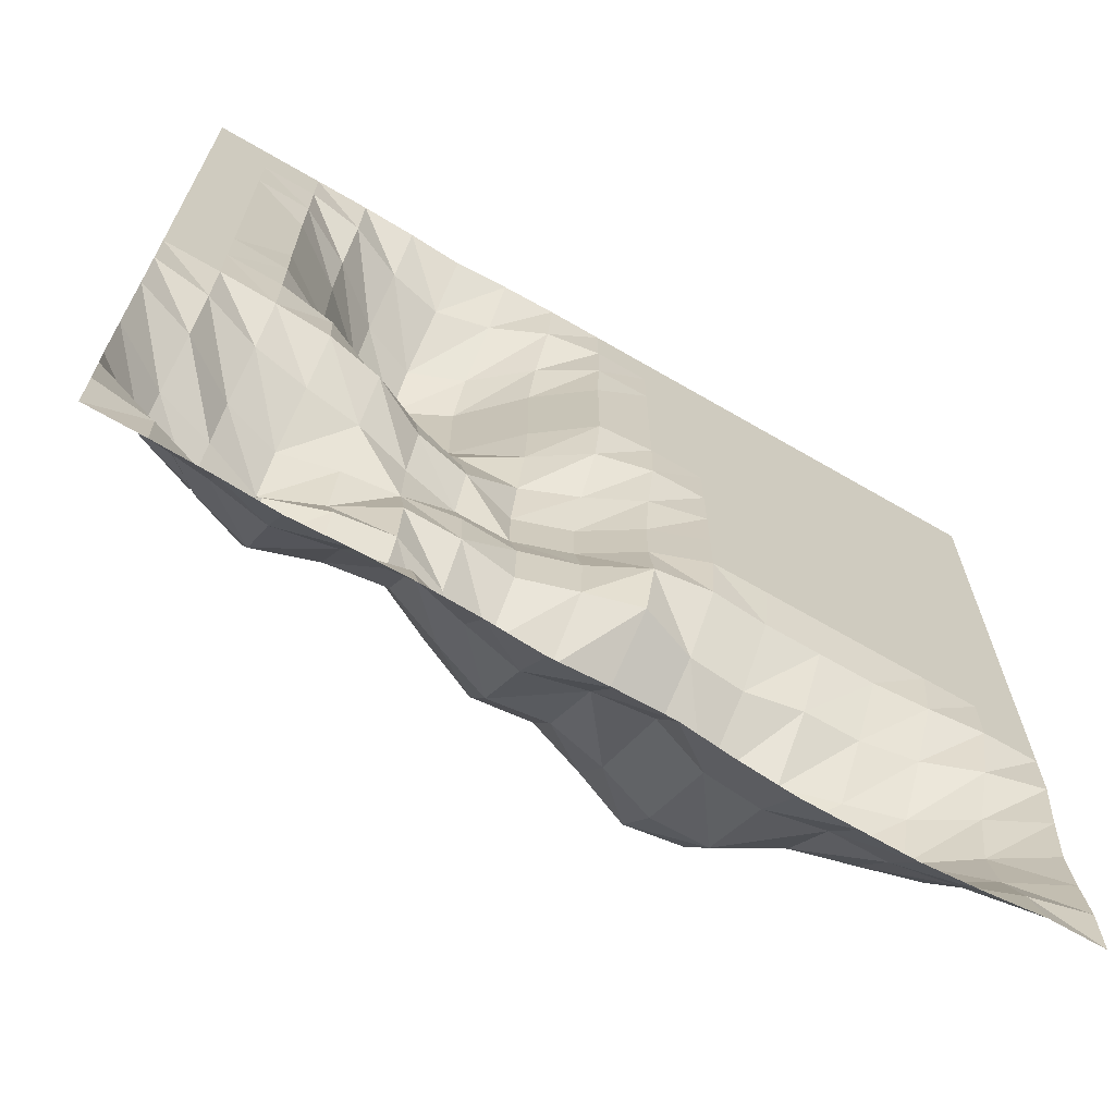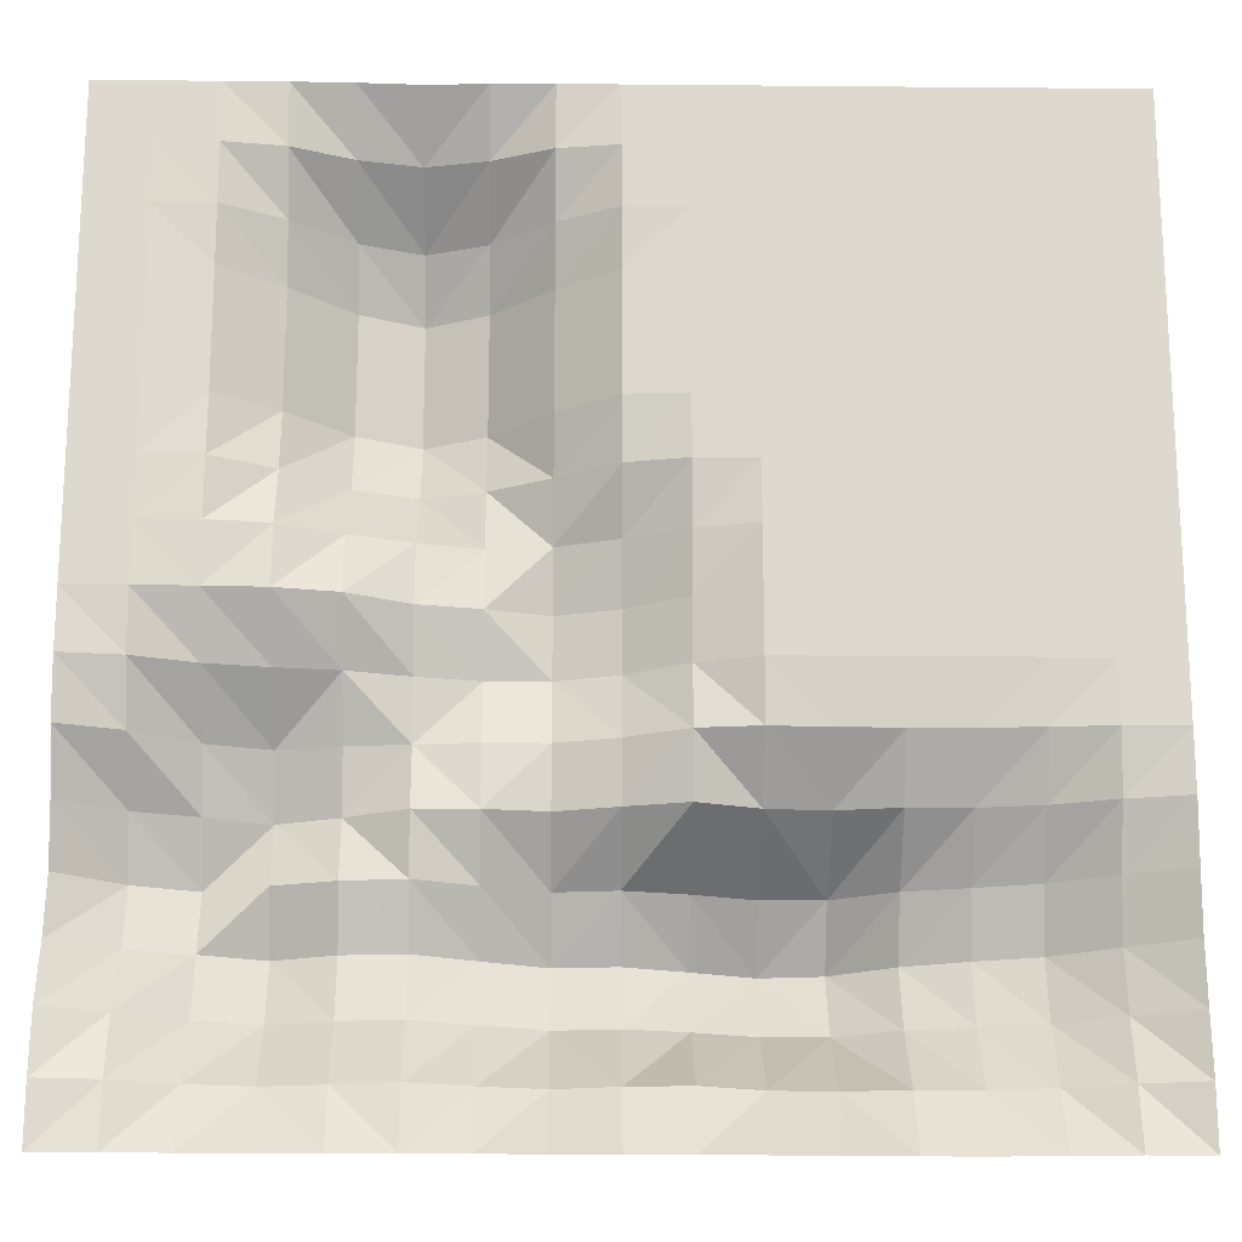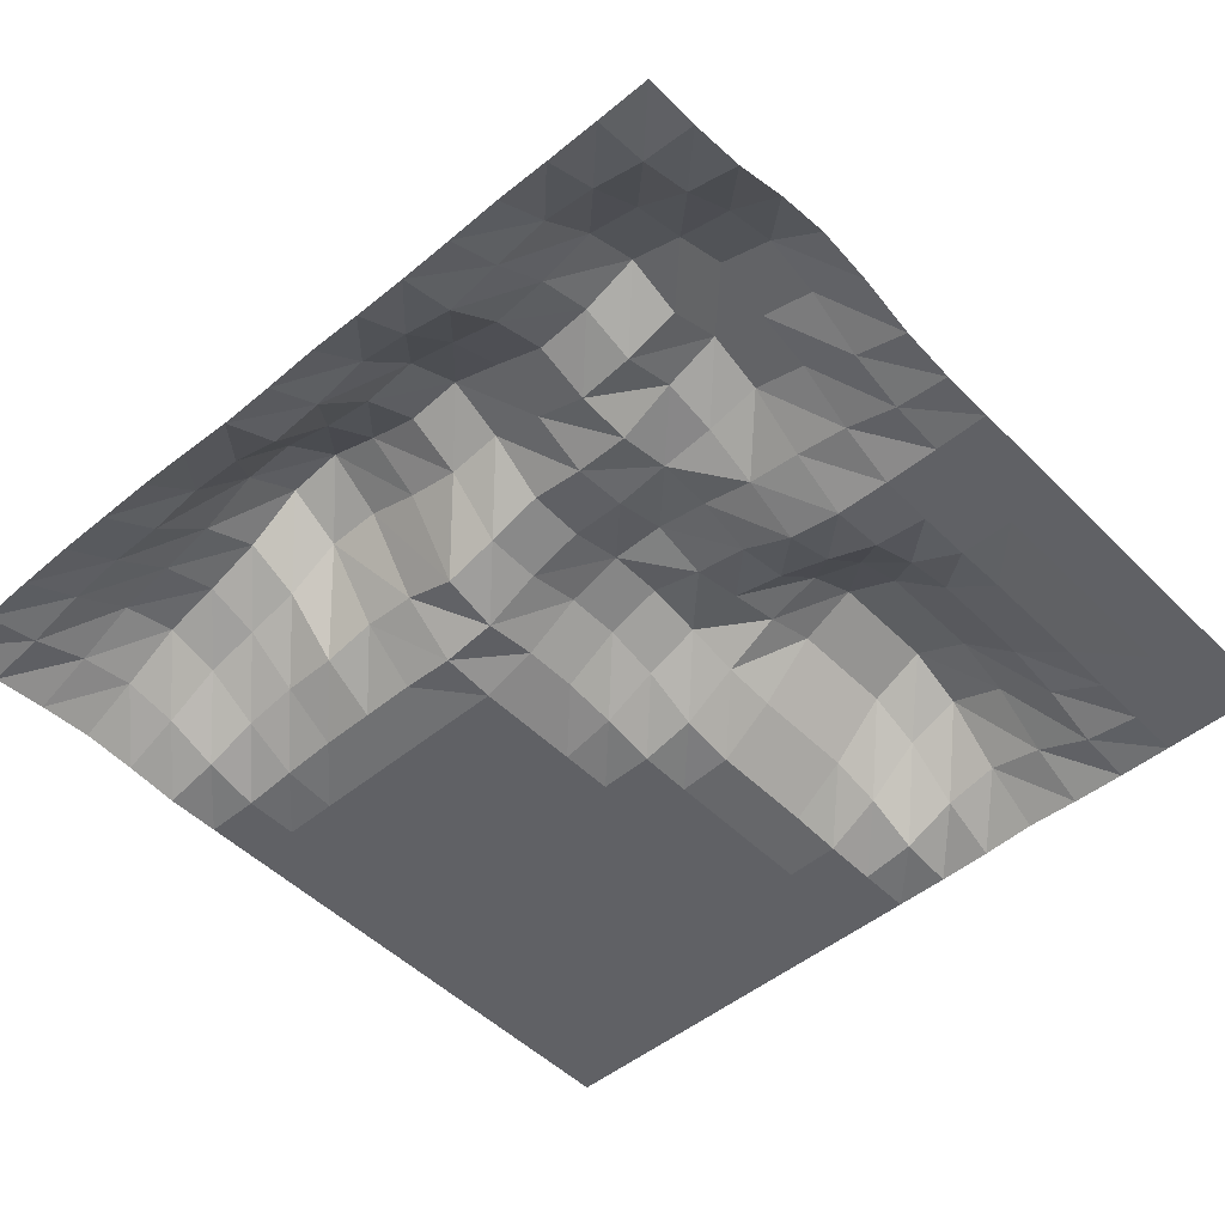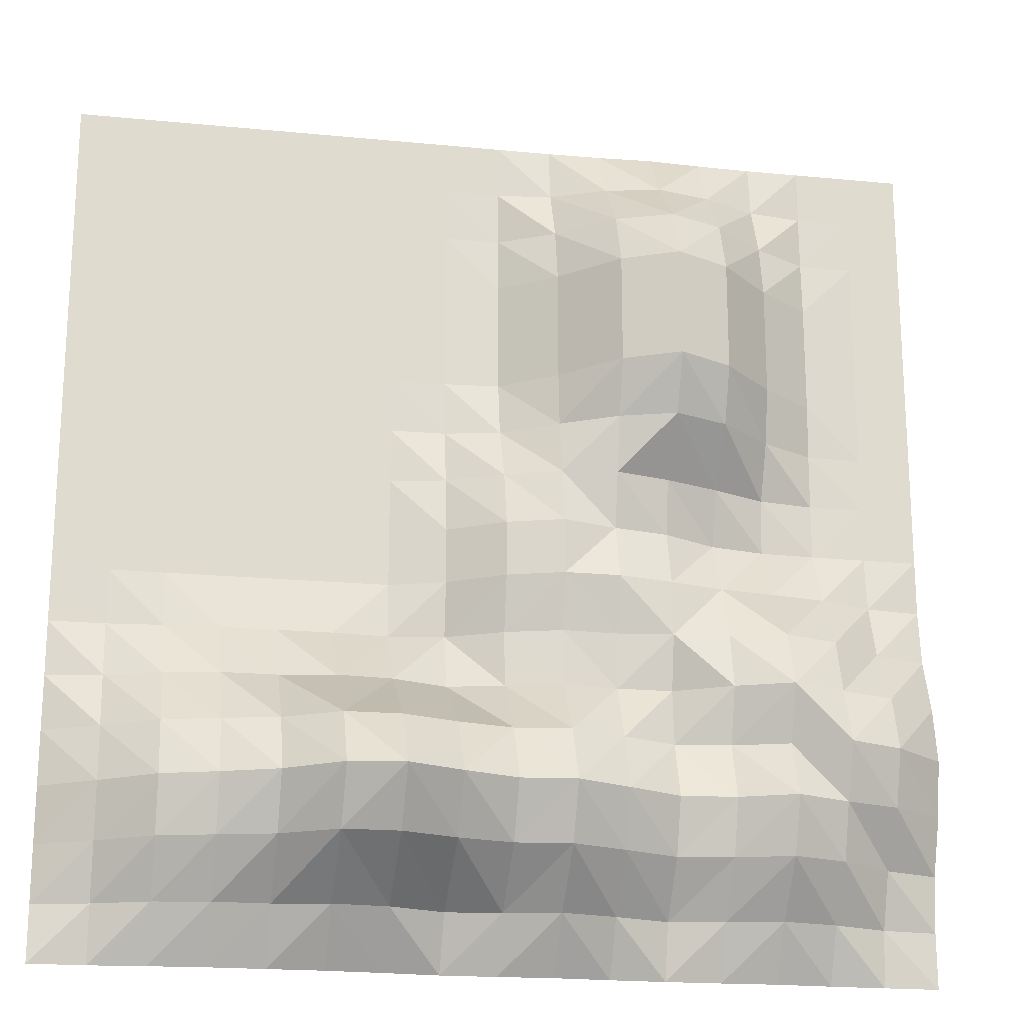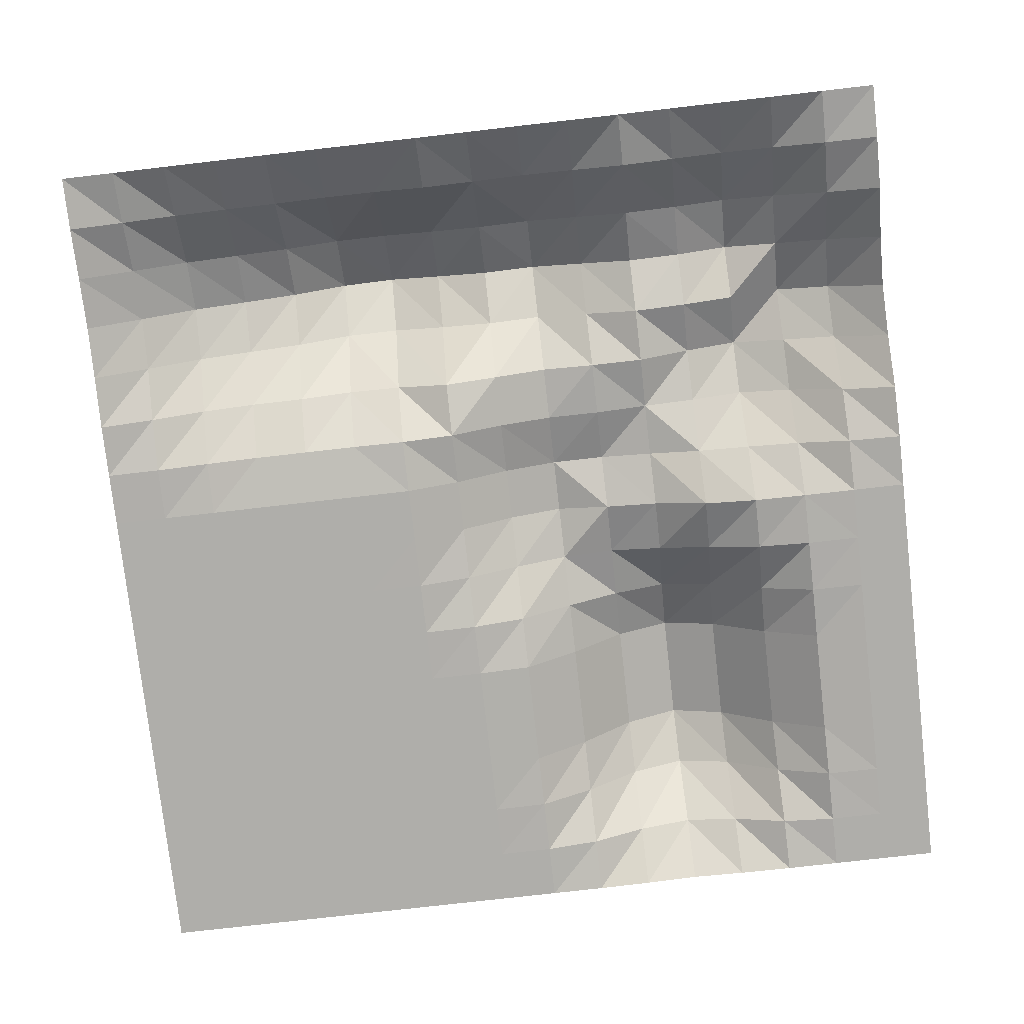
<metadata>
{"format":"obj","ext":"obj","renderer":"f3d","projection":"perspective","resolution":1024,"background":"white","views":[{"elev":-68.4,"azim":-30.2,"up":"+Z"},{"elev":-18.4,"azim":-1.0,"up":"+Z"},{"elev":-49.4,"azim":-137.6,"up":"+Y"},{"elev":-19.6,"azim":169.7,"up":"+Z"},{"elev":-77.6,"azim":-173.5,"up":"+Y"}]}
</metadata>
<code>
o Plane
v -10 0 10
v 10 0 10
v -10 0 -10
v 10 0 -10
v -10 0 0
v 0 0 10
v 10 0 0
v 0 0.02445 -10
v 0 1.222 0
v -10 0 5
v 5 0 10
v 10 0.1182 -5
v -5 0.01993 -10
v -10 0.8458 -5
v -5 0.02403 10
v 10 0 5
v 5 0.198 -10
v 0 2.139 -5
v 0 0.08417 5
v -5 0.3258 0
v 5 0 0
v 5 2.14 -5
v -5 1.467 -5
v -5 2.259 5
v 5 0 5
v -10 0 7.5
v 7.5 0 10
v 10 0.1182 -7.5
v -7.5 0.01993 -10
v -10 0.1517 -7.5
v -7.5 0 10
v 10 0 7.5
v 7.5 0.1182 -10
v 0 2.139 -7.5
v 0 0.02403 7.5
v -7.5 0.01993 0
v 2.5 0.000762 0
v -10 0 2.5
v 2.5 0 10
v 10 0 -2.5
v -2.5 0.02445 -10
v -10 0.1517 -2.5
v -2.5 0.02403 10
v 10 0 2.5
v 2.5 0.1182 -10
v 0 0.9274 -2.5
v 0 0.306 2.5
v -2.5 1.246 0
v 7.5 0 0
v 5 2.14 -7.5
v 5 0.198 -2.5
v 2.5 2.867 -5
v 7.5 1.49 -5
v -5 1.467 -7.5
v -5 1.591 -2.5
v -7.5 2.388 -5
v -2.5 1.819 -5
v -5 1.768 2.5
v -5 1.768 7.5
v -7.5 0.08417 5
v -2.5 2.259 5
v 5 0 2.5
v 5 0 7.5
v 2.5 0 5
v 7.5 0 5
v 7.5 1.49 -7.5
v -2.5 1.819 -7.5
v -2.5 1.843 2.5
v 7.5 0 2.5
v 2.5 2.867 -7.5
v 2.5 0.1182 -2.5
v 7.5 0.1182 -2.5
v -7.5 1.467 -7.5
v -7.5 1.467 -2.5
v -2.5 1.266 -2.5
v -7.5 0.02403 2.5
v -7.5 0.02403 7.5
v -2.5 1.768 7.5
v 2.5 0 2.5
v 2.5 0 7.5
v 7.5 0 7.5
v -10 0 8.75
v 8.75 0 10
v 10 0.002418 -8.75
v -8.75 0 -10
v -10 0 -8.75
v -8.75 0 10
v 10 0 8.75
v 8.75 0.002418 -10
v 0 0.7524 -8.75
v 0 0 8.75
v -8.75 0 0
v 1.25 0.4427 0
v -10 0 1.25
v 1.25 0 10
v 10 0 -1.25
v -1.25 0.08566 -10
v -10 0 -1.25
v -1.25 0 10
v 10 0 1.25
v 1.25 0.002418 -10
v 0 1.222 -1.25
v 0 0.9031 1.25
v -1.25 1.637 0
v 8.75 0 0
v 5 0.9727 -8.75
v 5 0 -1.25
v 1.25 2.424 -5
v 6.25 1.82 -5
v -5 0.6113 -8.75
v -5 1.012 -1.25
v -8.75 1.874 -5
v -3.75 1.3 -5
v -5 0.7482 1.25
v -5 0.7368 8.75
v -8.75 0 5
v -3.75 2.878 5
v 5 0 1.25
v 5 0 8.75
v 1.25 0 5
v 6.25 0 5
v -10 0 6.25
v 6.25 0 10
v 10 0.198 -6.25
v -6.25 0.06983 -10
v -10 0.6113 -6.25
v -6.25 0 10
v 10 0 6.25
v 6.25 0.198 -10
v 0 2.794 -6.25
v 0 0.08417 6.25
v -6.25 0.06983 0
v 3.75 0 0
v -10 0 3.75
v 3.75 0 10
v 10 0.002418 -3.75
v -3.75 0 -10
v -10 0.6113 -3.75
v -3.75 0.08417 10
v 10 0 3.75
v 3.75 0.198 -10
v 0 0.986 -3.75
v 0 0.08417 3.75
v -3.75 0.986 0
v 6.25 0 0
v 5 2.715 -6.25
v 5 0.9727 -3.75
v 3.75 2.848 -5
v 8.75 0.7564 -5
v -5 1.874 -6.25
v -5 1.874 -3.75
v -6.25 1.874 -5
v -1.25 2.299 -5
v -5 2.259 3.75
v -5 2.259 6.25
v -6.25 1.019 5
v -1.25 1.019 5
v 5 0 3.75
v 5 0 6.25
v 3.75 0 5
v 8.75 0 5
v 7.5 0.7564 -8.75
v 7.5 1.82 -6.25
v 6.25 1.82 -7.5
v 8.75 0.7564 -7.5
v -2.5 0.7498 -8.75
v -2.5 2.367 -6.25
v -3.75 1.3 -7.5
v -1.25 2.299 -7.5
v -2.5 1.545 1.25
v -2.5 2.259 3.75
v -3.75 2.259 2.5
v -1.25 1.119 2.5
v 7.5 0 1.25
v 7.5 0 3.75
v 6.25 0 2.5
v 8.75 0 2.5
v 2.5 1.103 -8.75
v 2.5 3.769 -6.25
v 1.25 2.424 -7.5
v 3.75 2.848 -7.5
v 2.5 1.103 -3.75
v 2.5 0.000762 -1.25
v 1.25 0.2844 -2.5
v 3.75 0.198 -2.5
v 7.5 0.7564 -3.75
v 7.5 0 -1.25
v 6.25 0.198 -2.5
v 8.75 0.002418 -2.5
v -7.5 0.6113 -8.75
v -7.5 1.874 -6.25
v -8.75 0.6113 -7.5
v -6.25 1.874 -7.5
v -7.5 1.874 -3.75
v -7.5 0.6113 -1.25
v -8.75 0.6113 -2.5
v -6.25 1.874 -2.5
v -2.5 1.188 -3.75
v -2.5 1.637 -1.25
v -3.75 1.448 -2.5
v -1.25 1.306 -2.5
v -7.5 0 1.25
v -7.5 0.08417 3.75
v -8.75 0 2.5
v -6.25 0.7368 2.5
v -7.5 0.08417 6.25
v -7.5 0 8.75
v -8.75 0 7.5
v -6.25 0.7368 7.5
v -2.5 2.259 6.25
v -2.5 0.7368 8.75
v -3.75 2.259 7.5
v -1.25 0.7368 7.5
v 2.5 0 1.25
v 2.5 0 3.75
v 1.25 0.0223 2.5
v 3.75 0 2.5
v 2.5 0 6.25
v 2.5 0 8.75
v 1.25 0 7.5
v 3.75 0 7.5
v 7.5 0 6.25
v 7.5 0 8.75
v 6.25 0 7.5
v 8.75 0 7.5
v 8.75 0.3002 -8.75
v -1.25 1.037 -8.75
v -1.25 1.397 1.25
v 8.75 0 1.25
v 3.75 1.203 -8.75
v 3.75 1.203 -3.75
v 8.75 0.3002 -3.75
v -6.25 0.8458 -8.75
v -6.25 2.388 -3.75
v -1.25 1.365 -3.75
v -6.25 0.1829 1.25
v -6.25 1.019 6.25
v -1.25 1.019 6.25
v 3.75 0 1.25
v 3.75 0 6.25
v 8.75 0 6.25
v 6.25 0.9653 -8.75
v 6.25 2.224 -6.25
v 8.75 0.9653 -6.25
v -3.75 0.3361 -8.75
v -3.75 1.745 -6.25
v -1.25 2.929 -6.25
v -3.75 1.216 1.25
v -3.75 2.878 3.75
v -1.25 1.019 3.75
v 6.25 0 1.25
v 6.25 0 3.75
v 8.75 0 3.75
v 1.25 0.6343 -8.75
v 1.25 3.247 -6.25
v 3.75 3.59 -6.25
v 1.25 0.6481 -3.75
v 1.25 0.4427 -1.25
v 3.75 0 -1.25
v 6.25 0.9653 -3.75
v 6.25 0 -1.25
v 8.75 0 -1.25
v -8.75 0.1517 -8.75
v -8.75 1.467 -6.25
v -6.25 2.388 -6.25
v -8.75 1.467 -3.75
v -8.75 0.1517 -1.25
v -6.25 0.8458 -1.25
v -3.75 1.184 -3.75
v -3.75 1.368 -1.25
v -1.25 1.637 -1.25
v -8.75 0 1.25
v -8.75 0 3.75
v -6.25 1.019 3.75
v -8.75 0 6.25
v -8.75 0 8.75
v -6.25 0.1829 8.75
v -3.75 2.878 6.25
v -3.75 1.019 8.75
v -1.25 0.1829 8.75
v 1.25 0.282 1.25
v 1.25 0 3.75
v 3.75 0 3.75
v 1.25 0 6.25
v 1.25 0 8.75
v 3.75 0 8.75
v 6.25 0 6.25
v 6.25 0 8.75
v 8.75 0 8.75
f 226 84 4
f 227 90 8
f 103 9 104
f 100 7 105
f 230 106 17
f 147 22 148
f 136 12 149
f 233 110 13
f 234 151 23
f 142 18 153
f 114 20 132
f 237 155 24
f 238 131 19
f 118 21 133
f 159 25 160
f 128 16 161
f 242 162 33
f 243 163 66
f 244 124 28
f 166 41 137
f 167 67 168
f 247 130 34
f 170 48 144
f 249 171 68
f 143 47 173
f 174 49 145
f 175 69 176
f 140 44 177
f 178 45 101
f 179 70 180
f 256 146 50
f 257 182 52
f 258 183 71
f 107 51 185
f 186 53 109
f 187 72 188
f 96 40 189
f 190 29 85
f 191 73 192
f 265 150 54
f 266 194 56
f 267 195 74
f 111 55 197
f 269 198 57
f 199 75 200
f 271 102 46
f 272 202 36
f 203 76 204
f 154 58 205
f 275 206 60
f 276 207 77
f 277 115 59
f 210 61 117
f 211 78 212
f 91 35 213
f 214 37 93
f 215 79 216
f 158 62 217
f 218 64 120
f 219 80 220
f 119 63 221
f 222 65 121
f 223 81 224
f 88 32 225
f 162 226 89
f 66 165 226
f 165 28 84
f 227 97 41
f 169 227 166
f 169 34 90
f 228 104 48
f 68 173 228
f 47 103 228
f 229 105 49
f 177 229 174
f 44 100 229
f 230 141 45
f 181 230 178
f 181 50 106
f 182 231 148
f 71 185 231
f 51 147 231
f 232 149 53
f 189 232 186
f 40 136 232
f 233 125 29
f 193 233 190
f 193 54 110
f 234 152 56
f 74 197 234
f 55 151 234
f 198 235 153
f 201 235 198
f 46 142 235
f 236 132 36
f 205 236 202
f 58 114 236
f 237 156 60
f 77 209 237
f 209 59 155
f 238 157 61
f 213 238 210
f 35 131 238
f 239 133 37
f 217 239 214
f 62 118 239
f 240 160 64
f 221 240 218
f 63 159 240
f 241 161 65
f 225 241 222
f 32 128 241
f 106 242 129
f 50 164 242
f 164 66 162
f 146 243 164
f 109 243 146
f 53 163 243
f 163 244 165
f 149 244 163
f 12 124 244
f 110 245 137
f 54 168 245
f 67 166 245
f 150 246 168
f 113 246 150
f 113 57 167
f 247 169 67
f 57 153 247
f 18 130 247
f 248 144 20
f 172 248 114
f 172 68 170
f 249 172 58
f 117 249 154
f 61 171 249
f 171 250 173
f 157 250 171
f 19 143 250
f 251 145 21
f 176 251 118
f 69 174 251
f 252 176 62
f 121 252 158
f 65 175 252
f 253 177 69
f 161 253 175
f 16 140 253
f 90 254 101
f 180 254 90
f 70 178 254
f 255 180 34
f 18 108 255
f 108 52 179
f 179 256 181
f 148 256 179
f 22 146 256
f 257 108 18
f 184 257 142
f 184 71 182
f 102 258 184
f 93 258 102
f 93 37 183
f 183 259 185
f 133 259 183
f 21 107 259
f 260 109 22
f 188 260 147
f 72 186 260
f 261 188 51
f 145 261 107
f 49 187 261
f 262 189 72
f 105 262 187
f 7 96 262
f 263 85 3
f 192 263 86
f 73 190 263
f 264 192 30
f 112 264 126
f 56 191 264
f 265 193 73
f 152 265 191
f 23 150 265
f 138 266 112
f 42 196 266
f 196 74 194
f 98 267 196
f 5 92 267
f 92 36 195
f 195 268 197
f 36 132 268
f 132 20 111
f 151 269 113
f 200 269 151
f 200 75 198
f 111 270 200
f 20 144 270
f 144 48 199
f 271 201 75
f 48 104 271
f 9 102 271
f 272 92 5
f 204 272 94
f 76 202 272
f 273 204 38
f 116 273 134
f 60 203 273
f 274 205 76
f 60 156 274
f 24 154 274
f 275 116 10
f 208 275 122
f 208 77 206
f 276 208 26
f 87 276 82
f 31 207 276
f 207 277 209
f 31 127 277
f 127 15 115
f 278 117 24
f 59 212 278
f 78 210 278
f 115 279 212
f 15 139 279
f 43 211 279
f 280 213 78
f 99 280 211
f 6 91 280
f 281 93 9
f 216 281 103
f 79 214 281
f 282 216 47
f 120 282 143
f 64 215 282
f 283 217 79
f 160 283 215
f 25 158 283
f 284 120 19
f 220 284 131
f 80 218 284
f 285 220 35
f 95 285 91
f 39 219 285
f 286 221 80
f 135 286 219
f 11 119 286
f 287 121 25
f 224 287 159
f 81 222 287
f 288 224 63
f 123 288 119
f 27 223 288
f 289 225 81
f 83 289 223
f 2 88 289
f 89 226 4
f 97 227 8
f 228 103 104
f 229 100 105
f 141 230 17
f 231 147 148
f 232 136 149
f 125 233 13
f 152 234 23
f 235 142 153
f 236 114 132
f 156 237 24
f 157 238 19
f 239 118 133
f 240 159 160
f 241 128 161
f 129 242 33
f 164 243 66
f 165 244 28
f 245 166 137
f 246 167 168
f 169 247 34
f 248 170 144
f 172 249 68
f 250 143 173
f 251 174 145
f 252 175 176
f 253 140 177
f 254 178 101
f 255 179 180
f 181 256 50
f 108 257 52
f 184 258 71
f 259 107 185
f 260 186 109
f 261 187 188
f 262 96 189
f 263 190 85
f 264 191 192
f 193 265 54
f 112 266 56
f 196 267 74
f 268 111 197
f 113 269 57
f 270 199 200
f 201 271 46
f 92 272 36
f 273 203 204
f 274 154 205
f 116 275 60
f 208 276 77
f 209 277 59
f 278 210 117
f 279 211 212
f 280 91 213
f 281 214 93
f 282 215 216
f 283 158 217
f 284 218 120
f 285 219 220
f 286 119 221
f 287 222 121
f 288 223 224
f 289 88 225
f 33 162 89
f 162 66 226
f 226 165 84
f 166 227 41
f 67 169 166
f 227 169 90
f 170 228 48
f 170 68 228
f 173 47 228
f 174 229 49
f 69 177 174
f 177 44 229
f 178 230 45
f 70 181 178
f 230 181 106
f 52 182 148
f 182 71 231
f 185 51 231
f 186 232 53
f 72 189 186
f 189 40 232
f 190 233 29
f 73 193 190
f 233 193 110
f 194 234 56
f 194 74 234
f 197 55 234
f 57 198 153
f 75 201 198
f 201 46 235
f 202 236 36
f 76 205 202
f 205 58 236
f 206 237 60
f 206 77 237
f 237 209 155
f 210 238 61
f 78 213 210
f 213 35 238
f 214 239 37
f 79 217 214
f 217 62 239
f 218 240 64
f 80 221 218
f 221 63 240
f 222 241 65
f 81 225 222
f 225 32 241
f 17 106 129
f 106 50 242
f 242 164 162
f 50 146 164
f 22 109 146
f 109 53 243
f 66 163 165
f 53 149 163
f 149 12 244
f 13 110 137
f 110 54 245
f 168 67 245
f 54 150 168
f 23 113 150
f 246 113 167
f 167 247 67
f 167 57 247
f 153 18 247
f 114 248 20
f 58 172 114
f 248 172 170
f 154 249 58
f 24 117 154
f 117 61 249
f 68 171 173
f 61 157 171
f 157 19 250
f 118 251 21
f 62 176 118
f 176 69 251
f 158 252 62
f 25 121 158
f 121 65 252
f 175 253 69
f 65 161 175
f 161 16 253
f 8 90 101
f 34 180 90
f 180 70 254
f 130 255 34
f 130 18 255
f 255 108 179
f 70 179 181
f 52 148 179
f 148 22 256
f 142 257 18
f 46 184 142
f 257 184 182
f 46 102 184
f 9 93 102
f 258 93 183
f 71 183 185
f 37 133 183
f 133 21 259
f 147 260 22
f 51 188 147
f 188 72 260
f 107 261 51
f 21 145 107
f 145 49 261
f 187 262 72
f 49 105 187
f 105 7 262
f 86 263 3
f 30 192 86
f 192 73 263
f 126 264 30
f 14 112 126
f 112 56 264
f 191 265 73
f 56 152 191
f 152 23 265
f 14 138 112
f 138 42 266
f 266 196 194
f 42 98 196
f 98 5 267
f 267 92 195
f 74 195 197
f 195 36 268
f 268 132 111
f 23 151 113
f 55 200 151
f 269 200 198
f 55 111 200
f 111 20 270
f 270 144 199
f 199 271 75
f 199 48 271
f 104 9 271
f 94 272 5
f 38 204 94
f 204 76 272
f 134 273 38
f 10 116 134
f 116 60 273
f 203 274 76
f 203 60 274
f 156 24 274
f 122 275 10
f 26 208 122
f 275 208 206
f 82 276 26
f 1 87 82
f 87 31 276
f 77 207 209
f 207 31 277
f 277 127 115
f 155 278 24
f 155 59 278
f 212 78 278
f 59 115 212
f 115 15 279
f 139 43 279
f 211 280 78
f 43 99 211
f 99 6 280
f 103 281 9
f 47 216 103
f 216 79 281
f 143 282 47
f 19 120 143
f 120 64 282
f 215 283 79
f 64 160 215
f 160 25 283
f 131 284 19
f 35 220 131
f 220 80 284
f 91 285 35
f 6 95 91
f 95 39 285
f 219 286 80
f 39 135 219
f 135 11 286
f 159 287 25
f 63 224 159
f 224 81 287
f 119 288 63
f 11 123 119
f 123 27 288
f 223 289 81
f 27 83 223
f 83 2 289

</code>
